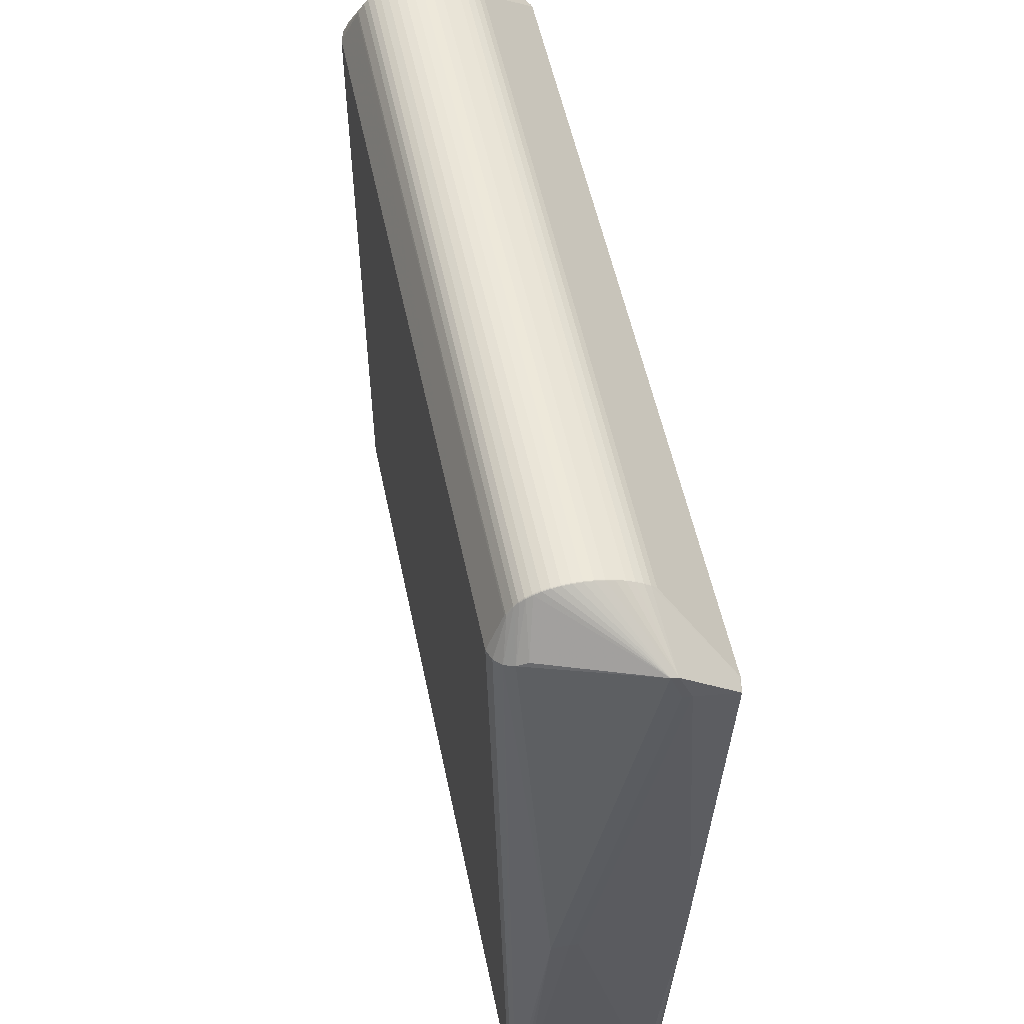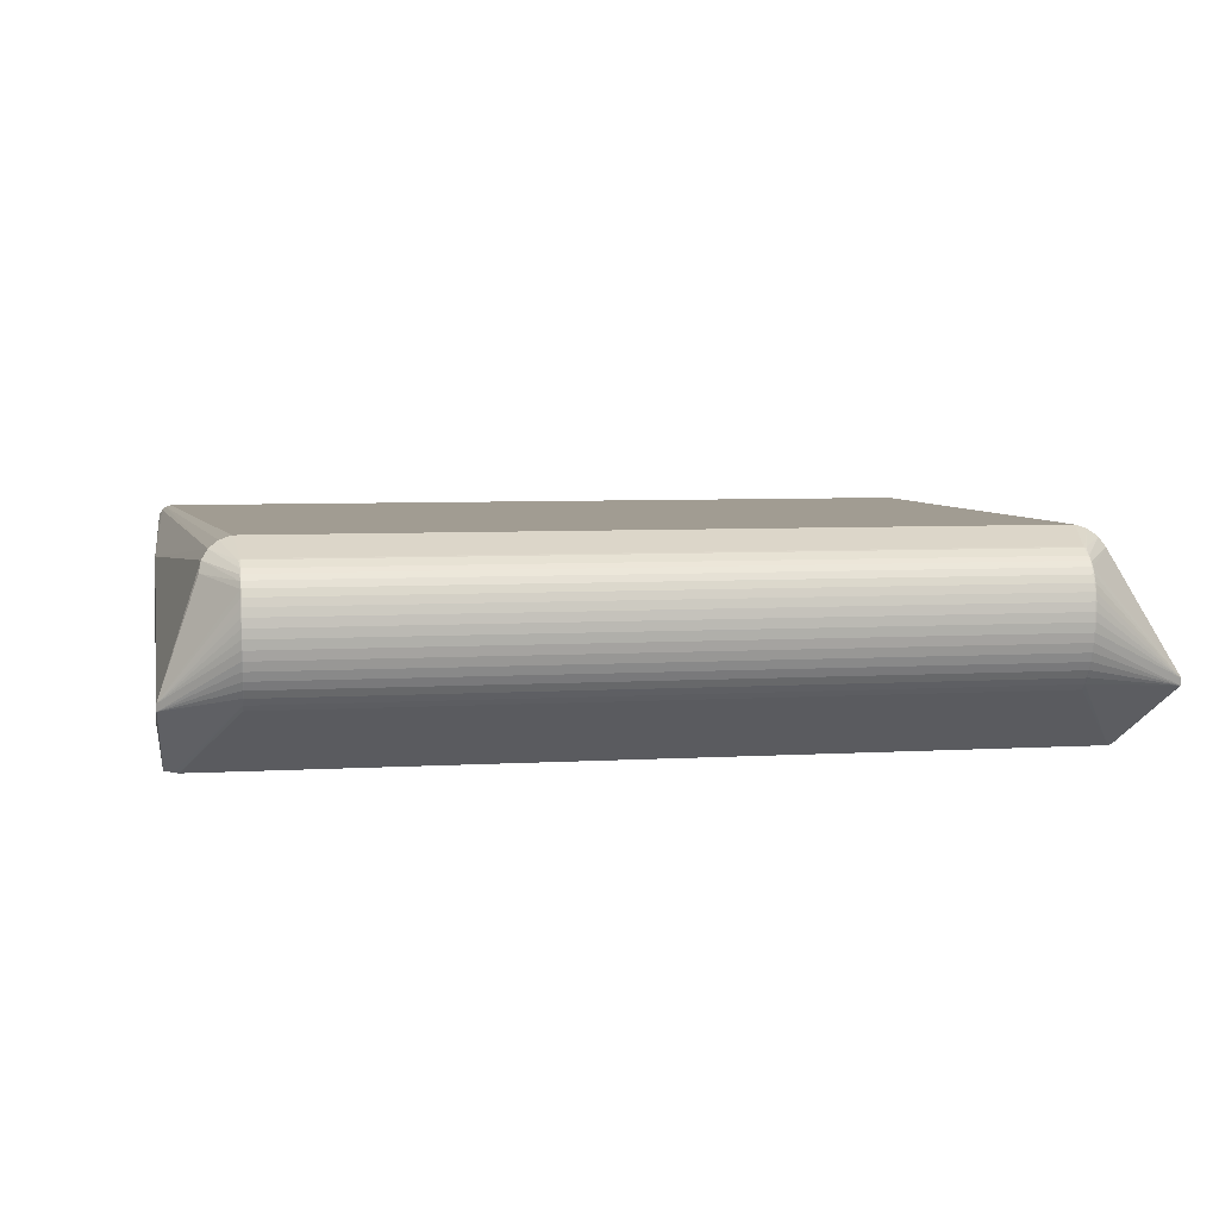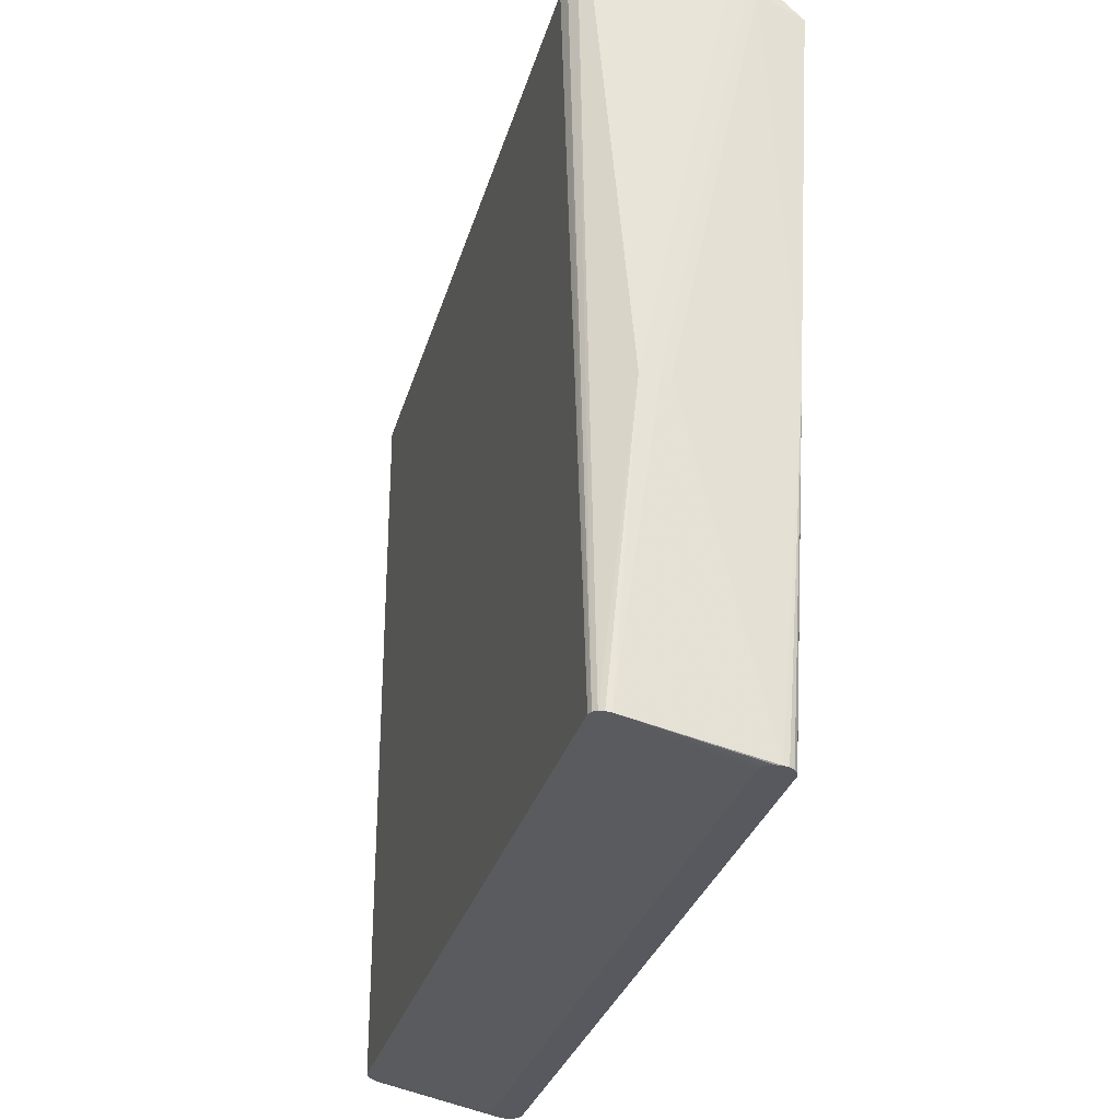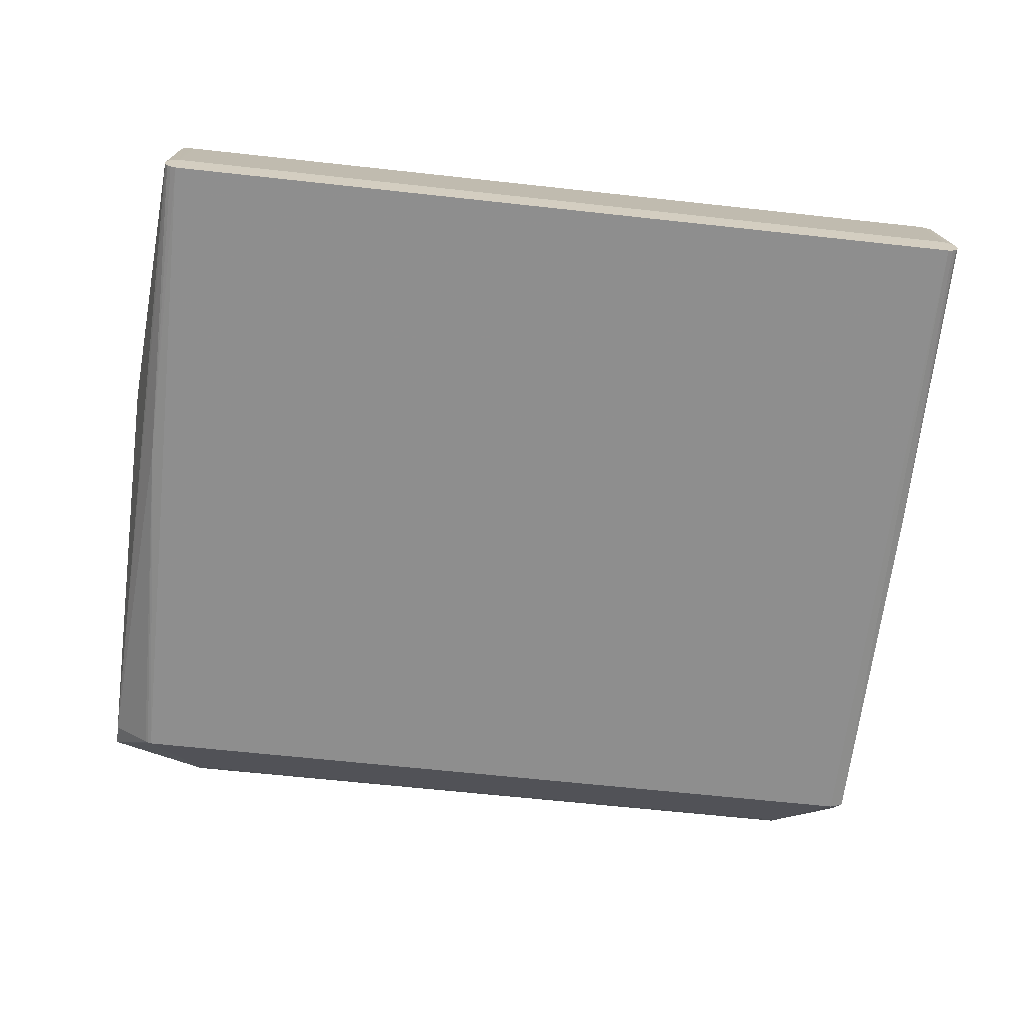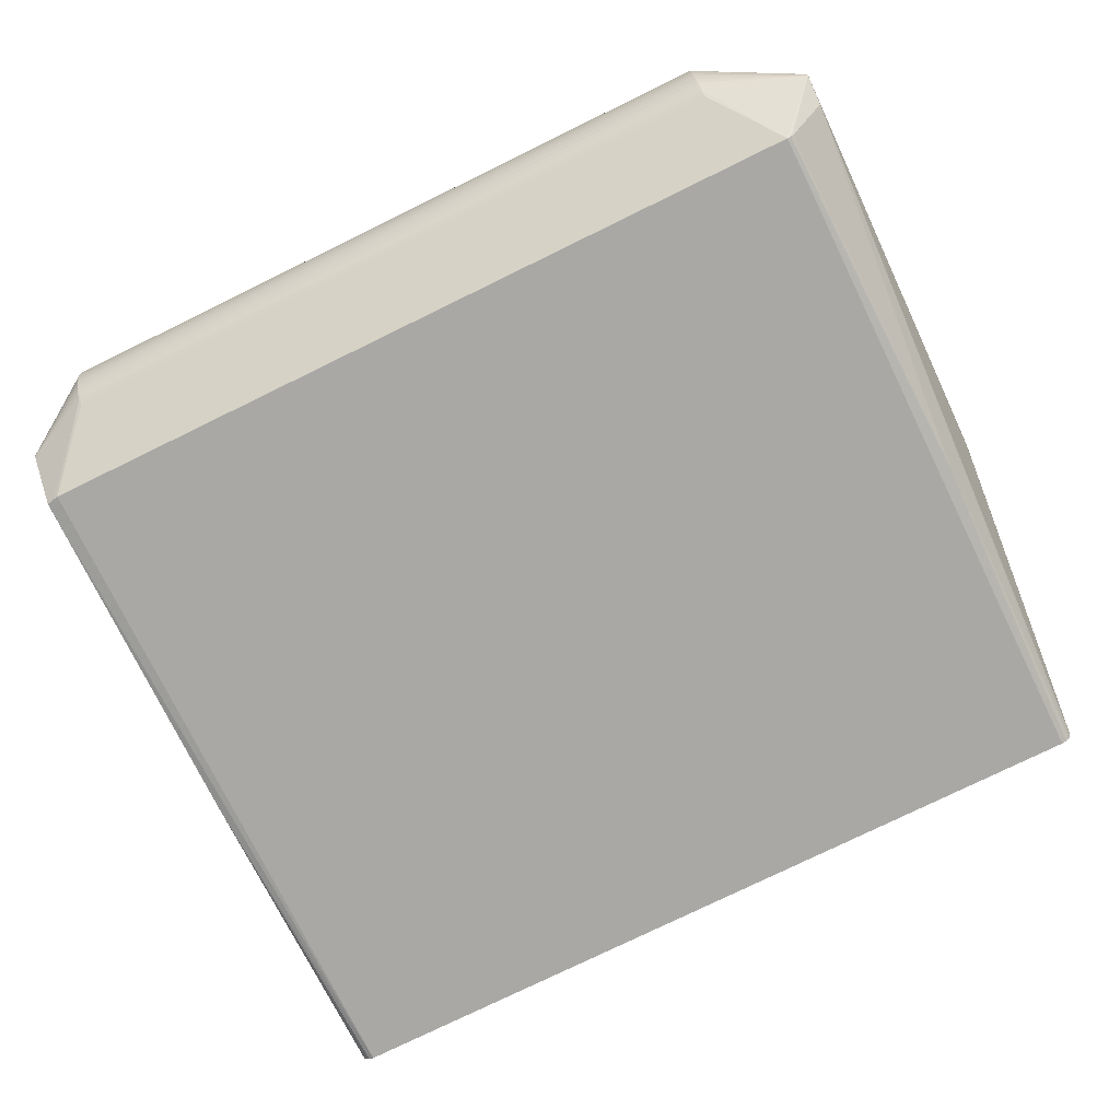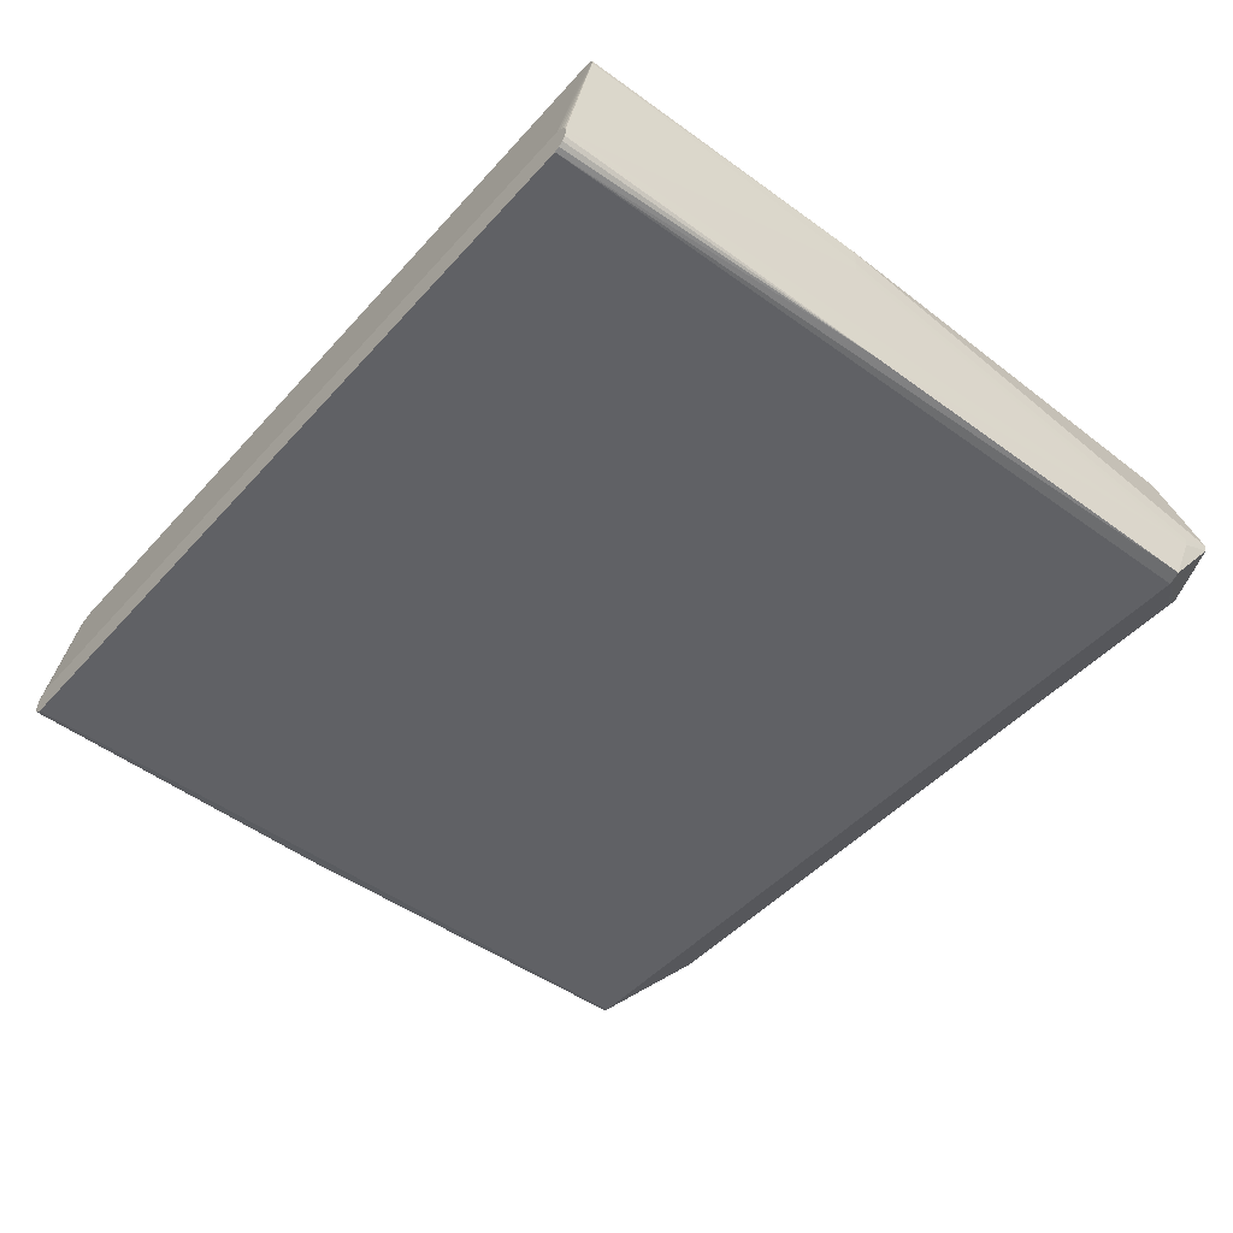
<metadata>
{"format":"obj","ext":"obj","renderer":"f3d","projection":"perspective","resolution":1024,"background":"white","views":[{"elev":51.6,"azim":78.5,"up":"+Y"},{"elev":5.6,"azim":167.9,"up":"+Z"},{"elev":-31.2,"azim":75.4,"up":"+Y"},{"elev":-62.3,"azim":-8.0,"up":"+Z"},{"elev":-77.4,"azim":-155.6,"up":"+Z"},{"elev":-45.6,"azim":49.8,"up":"+Z"}]}
</metadata>
<code>
v -0.3884 0.1633 -0.06403
v -0.3882 0.1692 -0.05816
v -0.3892 0.1691 -0.05802
v -0.3881 0.1746 -0.05125
v -0.389 0.1746 -0.05112
v -0.3879 0.1795 -0.04341
v -0.3889 0.1795 -0.0433
v -0.3878 0.1838 -0.03479
v -0.3888 0.1838 -0.03471
v -0.3877 0.1874 -0.02557
v -0.3887 0.1874 -0.02551
v -0.3876 0.1903 -0.0159
v -0.3886 0.1902 -0.01586
v -0.3876 0.1923 -0.005963
v -0.3885 0.1922 -0.005952
v -0.3875 0.1934 0.004047
v -0.3885 0.1933 0.004033
v -0.3892 0.193 0.003993
v -0.3875 0.1937 0.01395
v -0.3885 0.1936 0.01391
v -0.3892 0.1933 0.0138
v -0.3875 0.193 0.02356
v -0.3885 0.193 0.02349
v -0.3892 0.1926 0.02332
v -0.3876 0.1915 0.03269
v -0.3885 0.1915 0.03261
v -0.3892 0.1912 0.03237
v -0.3876 0.1892 0.04119
v -0.3886 0.1891 0.04108
v -0.3893 0.1888 0.04078
v -0.3877 0.186 0.04888
v -0.3887 0.186 0.04875
v -0.3894 0.1857 0.0484
v -0.3878 0.1822 0.05563
v -0.3888 0.1821 0.05548
v -0.3895 0.1819 0.05508
v -0.3879 0.1776 0.0613
v -0.3889 0.1775 0.06114
v -0.3896 0.1773 0.06071
v -0.3881 0.1724 0.06581
v -0.389 0.1724 0.06563
v -0.3897 0.1722 0.06517
v -0.1037 0.1553 -0.06422
v -0.1033 0.1667 -0.05143
v -0.1031 0.1759 -0.03498
v -0.103 0.1795 -0.02575
v -0.1028 0.1843 -0.006146
v -0.1028 0.1855 0.003865
v -0.1028 0.1836 0.03251
v -0.1031 0.1742 0.05544
v -0.1032 0.1696 0.06112
v 0.1411 0.1485 -0.06437
v 0.1412 0.1544 -0.0585
v 0.1417 0.169 -0.03513
v 0.1419 0.1775 -0.006304
v 0.1419 0.1768 0.03235
v 0.1418 0.1713 0.04854
v 0.1417 0.1674 0.05529
v 0.4077 0.141 -0.06454
v 0.4079 0.1469 -0.05868
v 0.4088 0.1468 -0.05853
v 0.408 0.1524 -0.05176
v 0.409 0.1523 -0.05163
v 0.4082 0.1573 -0.04392
v 0.4091 0.1572 -0.04381
v 0.4083 0.1616 -0.03531
v 0.4092 0.1615 -0.03522
v 0.4084 0.1652 -0.02608
v 0.41 0.1648 -0.02586
v 0.4093 0.1651 -0.02602
v 0.4085 0.168 -0.01641
v 0.4101 0.1676 -0.01628
v 0.4094 0.1679 -0.01637
v 0.4085 0.17 -0.006475
v 0.4102 0.1695 -0.006436
v 0.4095 0.1699 -0.006465
v 0.4086 0.1712 0.003536
v 0.4102 0.1707 0.003479
v 0.4095 0.171 0.00352
v 0.4086 0.1714 0.01344
v 0.4102 0.1709 0.01329
v 0.4095 0.1713 0.0134
v 0.4086 0.1708 0.02304
v 0.4102 0.1703 0.0228
v 0.4095 0.1707 0.02298
v 0.4085 0.1693 0.03218
v 0.4102 0.1688 0.03185
v 0.4095 0.1692 0.03209
v 0.4085 0.167 0.04067
v 0.4101 0.1665 0.04027
v 0.4094 0.1668 0.04056
v 0.4084 0.1638 0.04836
v 0.41 0.1634 0.04789
v 0.4094 0.1637 0.04824
v 0.4083 0.1599 0.05511
v 0.4099 0.1595 0.05457
v 0.4092 0.1598 0.05497
v 0.4082 0.1553 0.06079
v 0.4098 0.155 0.06019
v 0.4091 0.1552 0.06063
v 0.408 0.1502 0.06529
v 0.4097 0.1499 0.06465
v 0.409 0.1501 0.06512
v -0.3906 0.1619 0.07213
v -0.3884 0.1601 0.07365
v -0.3883 0.1622 0.07259
v 0.4078 0.1378 0.07314
v 0.4078 0.14 0.07208
v 0.4101 0.1395 0.07162
v -0.5063 -0.3385 0.045
v 0.4672 -0.3568 -0.1093
v 0.4709 -0.3732 0.008817
v 0.471 -0.3712 0.01843
v -0.5137 -0.3457 0.009444
v -0.5131 -0.321 0.004454
v 0.4827 0.05038 -0.0767
v 0.4828 0.05232 -0.06708
v 0.4834 0.07509 -0.08169
v 0.4834 0.07703 -0.07207
v -0.5013 0.1026 -0.08106
v 0.4782 -0.1097 -0.04438
v 0.4783 -0.1078 -0.03477
v 0.4743 -0.2535 -0.005331
v -0.5098 -0.2033 -0.01931
v 0.4773 0.05803 -0.1298
v -0.4755 -0.3305 -0.1087
v -0.4853 -0.667 0.06128
v -0.4842 -0.6659 0.06699
v -0.4812 -0.665 0.07201
v -0.4766 -0.6644 0.07574
v -0.4711 -0.6641 0.07772
v -0.452 -0.6962 -0.07855
v -0.4561 -0.6966 -0.08949
v -0.4662 -0.6967 -0.09531
v -0.4721 -0.6965 -0.09531
v -0.4776 -0.6962 -0.09328
v -0.4822 -0.6959 -0.08948
v -0.4851 -0.6956 -0.08436
v -0.4861 -0.6953 -0.07853
v -0.4851 -0.695 -0.07271
v -0.4821 -0.6948 -0.06759
v -0.4776 -0.6947 -0.06379
v -0.472 -0.6948 -0.06177
v -0.4449 0.08695 -0.1315
v -0.4496 0.08708 -0.1315
v -0.4539 0.08728 -0.1299
v -0.4575 0.08753 -0.1269
v 0.4558 -0.7216 -0.07913
v 0.4548 -0.7218 -0.08495
v 0.4518 -0.722 -0.09007
v 0.4473 -0.7221 -0.09387
v 0.4417 -0.722 -0.09589
v 0.4258 -0.7202 -0.06817
v 0.4359 -0.7201 -0.06235
v 0.4418 -0.7203 -0.06236
v 0.4473 -0.7206 -0.06438
v 0.4519 -0.7209 -0.06819
v 0.4548 -0.7212 -0.07331
v 0.4673 0.06155 -0.1305
v 0.4629 0.06159 -0.1321
v 0.4567 -0.6934 0.06068
v 0.4368 -0.6895 0.07714
v 0.4427 -0.6896 0.07714
v 0.4483 -0.6902 0.07515
v 0.4528 -0.6911 0.07142
v 0.4557 -0.6922 0.06639
v -0.0312 -0.708 -0.07882
v -0.01416 -0.7084 -0.07883
v -0.01817 -0.7089 -0.08977
v -0.007061 0.07472 -0.1318
v -0.03318 -0.6764 0.07744
v 0.444 0.1115 0.0581
v 0.4416 0.1063 0.06968
v 0.435 0.1018 0.07986
v 0.425 0.09864 0.08742
v 0.4128 0.09714 0.09145
v 0.3999 0.0975 0.09146
v -0.3962 0.1197 0.09196
v -0.4083 0.1219 0.08795
v -0.4181 0.1256 0.0804
v -0.4244 0.1305 0.07023
v -0.1115 0.1118 0.09178
v 0.1462 0.1046 0.09162
v -0.5163 -0.3471 0.03087
v -0.5028 0.1364 -0.06675
v 0.4837 0.1089 -0.06738
v -0.5162 -0.3455 0.03866
v 0.4703 -0.3731 0.03803
v -0.5028 0.138 -0.05896
v 0.4837 0.1104 -0.05959
f 159 125 160
f 126 145 135
f 189 185 184
f 126 120 147
f 147 120 185
f 160 125 152
f 152 111 151
f 125 111 152
f 187 189 184
f 184 127 187
f 170 59 160
f 160 152 170
f 185 189 13
f 13 11 185
f 110 187 130
f 165 164 155
f 155 164 163
f 146 145 126
f 126 147 146
f 185 145 146
f 146 147 185
f 135 152 134
f 184 185 124
f 185 120 124
f 161 156 157
f 156 155 157
f 111 148 149
f 139 127 184
f 184 114 139
f 189 187 181
f 180 181 187
f 160 59 60
f 52 59 145
f 145 59 144
f 59 170 144
f 144 170 152
f 144 135 145
f 144 152 135
f 185 11 9
f 53 52 2
f 1 145 2
f 118 148 111
f 125 186 118
f 118 111 125
f 118 186 190
f 128 187 127
f 163 176 162
f 162 155 163
f 131 130 143
f 143 171 131
f 131 162 176
f 171 162 131
f 165 155 166
f 161 188 166
f 166 188 165
f 166 156 161
f 166 155 156
f 158 148 161
f 161 157 158
f 158 157 148
f 148 157 153
f 138 124 120
f 138 139 114
f 169 134 152
f 179 131 178
f 130 131 179
f 178 105 179
f 110 130 179
f 179 187 110
f 179 180 187
f 181 180 42
f 61 159 160
f 160 60 61
f 61 186 125
f 125 159 61
f 61 63 186
f 62 63 61
f 61 60 62
f 7 5 185
f 185 9 7
f 1 2 43
f 43 2 52
f 43 145 1
f 43 52 145
f 185 5 3
f 3 145 185
f 3 2 145
f 11 13 10
f 10 9 11
f 113 188 161
f 190 188 123
f 188 113 123
f 119 118 190
f 183 105 178
f 181 42 39
f 106 179 105
f 129 130 187
f 187 128 129
f 143 130 129
f 129 128 143
f 155 162 154
f 154 171 143
f 154 162 171
f 143 141 154
f 154 141 153
f 154 157 155
f 154 153 157
f 127 141 142
f 142 141 143
f 142 128 127
f 143 128 142
f 127 139 140
f 140 141 127
f 139 141 140
f 153 141 167
f 115 138 114
f 124 138 115
f 115 114 184
f 184 124 115
f 134 169 133
f 169 167 133
f 133 141 139
f 150 152 151
f 150 169 152
f 148 169 150
f 150 149 148
f 151 111 150
f 111 149 150
f 5 7 6
f 6 7 9
f 189 21 18
f 18 17 189
f 12 10 13
f 9 10 8
f 8 6 9
f 161 148 112
f 112 113 161
f 112 123 113
f 173 188 190
f 117 119 190
f 67 70 186
f 182 183 178
f 178 131 182
f 36 33 189
f 189 181 36
f 181 39 36
f 180 179 104
f 179 106 104
f 40 51 37
f 37 51 34
f 148 153 168
f 153 167 168
f 168 169 148
f 168 167 169
f 137 133 139
f 139 138 137
f 137 120 126
f 137 138 120
f 132 167 141
f 141 133 132
f 132 133 167
f 5 6 4
f 4 3 5
f 2 3 4
f 190 84 87
f 87 90 190
f 189 33 30
f 30 27 189
f 24 21 189
f 189 27 24
f 10 12 46
f 46 8 10
f 123 112 121
f 121 112 148
f 174 164 165
f 165 188 174
f 188 173 174
f 190 123 122
f 122 117 190
f 123 117 122
f 118 119 116
f 119 117 116
f 148 118 116
f 116 121 148
f 116 117 123
f 123 121 116
f 186 63 65
f 65 67 186
f 46 68 54
f 186 70 69
f 69 72 186
f 75 78 190
f 190 186 75
f 186 72 75
f 81 84 190
f 190 78 81
f 172 173 190
f 98 58 51
f 183 182 177
f 176 105 177
f 105 183 177
f 177 131 176
f 177 182 131
f 41 42 180
f 180 104 41
f 41 106 40
f 41 104 106
f 35 37 34
f 34 31 35
f 33 36 35
f 34 51 50
f 51 58 50
f 50 31 34
f 58 31 50
f 57 31 58
f 57 89 28
f 28 31 57
f 134 133 136
f 133 137 136
f 135 134 136
f 126 135 136
f 136 137 126
f 44 4 6
f 44 60 53
f 62 60 44
f 53 2 44
f 2 4 44
f 189 17 15
f 15 13 189
f 49 56 22
f 22 25 49
f 28 56 49
f 49 25 28
f 28 25 26
f 90 87 91
f 22 56 86
f 86 83 22
f 28 89 86
f 86 56 28
f 89 91 86
f 164 174 175
f 175 176 163
f 163 164 175
f 64 63 62
f 64 65 63
f 62 44 64
f 64 44 6
f 6 54 64
f 67 65 64
f 6 8 45
f 45 54 6
f 8 46 45
f 46 54 45
f 84 81 85
f 83 86 85
f 85 87 84
f 79 75 76
f 78 75 79
f 76 74 79
f 79 74 77
f 102 174 173
f 173 172 96
f 40 37 38
f 38 41 40
f 37 35 38
f 38 39 42
f 42 41 38
f 38 36 39
f 38 35 36
f 33 35 32
f 32 35 31
f 17 19 16
f 14 47 12
f 14 12 13
f 13 15 14
f 14 16 47
f 14 15 17
f 17 16 14
f 27 30 29
f 29 26 27
f 28 26 29
f 29 31 28
f 29 32 31
f 29 30 33
f 33 32 29
f 23 24 27
f 27 26 23
f 21 24 23
f 23 25 22
f 23 26 25
f 22 19 23
f 71 68 46
f 71 46 12
f 77 74 55
f 74 71 55
f 12 47 55
f 55 71 12
f 67 64 66
f 66 64 54
f 66 54 68
f 70 67 66
f 66 68 70
f 82 85 81
f 82 81 78
f 78 79 82
f 87 85 88
f 88 85 86
f 88 91 87
f 88 86 91
f 109 175 174
f 99 102 173
f 173 96 99
f 93 96 172
f 190 90 93
f 93 172 190
f 90 91 93
f 58 98 95
f 48 16 19
f 77 55 48
f 47 16 48
f 48 55 47
f 21 23 20
f 20 23 19
f 20 19 17
f 20 18 21
f 17 18 20
f 70 68 73
f 68 71 73
f 73 69 70
f 72 69 73
f 76 75 73
f 73 75 72
f 73 74 76
f 73 71 74
f 80 79 77
f 80 82 79
f 77 48 80
f 80 48 19
f 83 85 80
f 85 82 80
f 174 102 103
f 103 109 174
f 102 99 103
f 176 175 107
f 107 105 176
f 100 99 96
f 100 103 99
f 96 93 94
f 94 93 91
f 175 109 108
f 108 107 175
f 109 103 108
f 108 106 105
f 105 107 108
f 97 100 96
f 96 94 97
f 97 95 98
f 98 100 97
f 92 57 58
f 58 95 92
f 89 57 92
f 95 97 92
f 92 97 94
f 92 91 89
f 92 94 91
f 101 108 103
f 106 108 101
f 101 98 51
f 101 100 98
f 103 100 101
f 40 106 101
f 101 51 40
f 53 60 52
f 52 60 59
f 80 19 22
f 22 83 80

</code>
